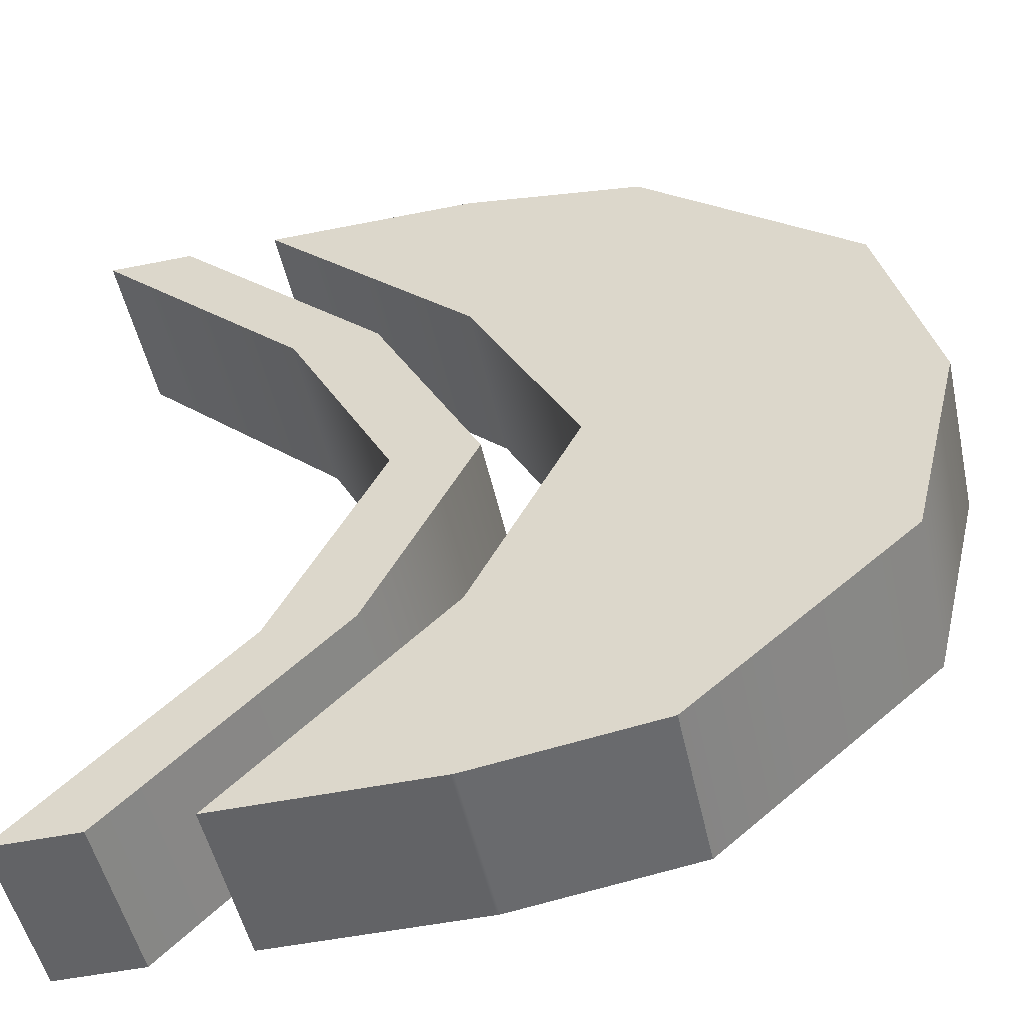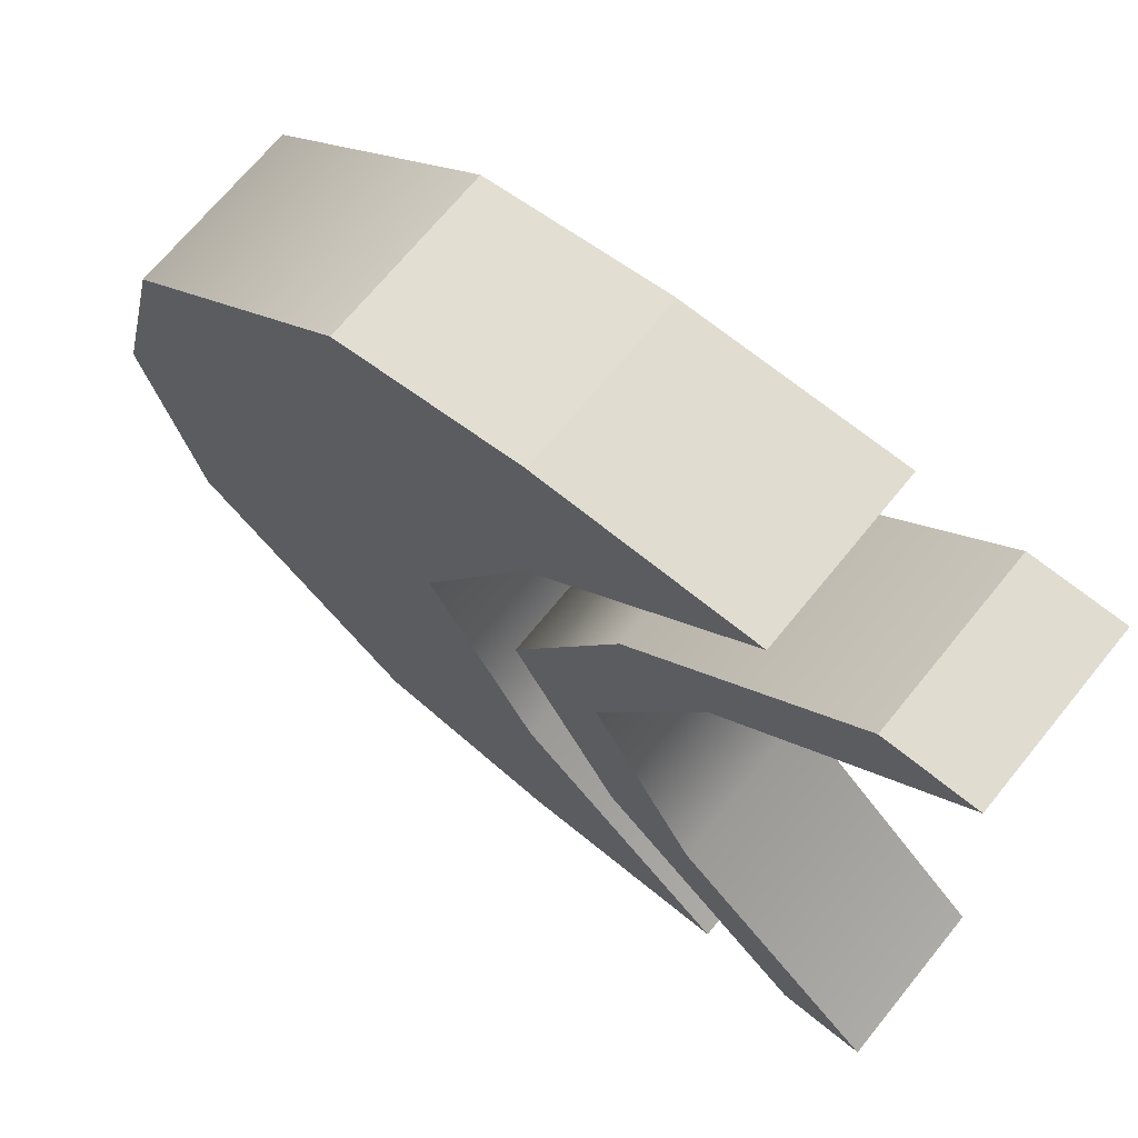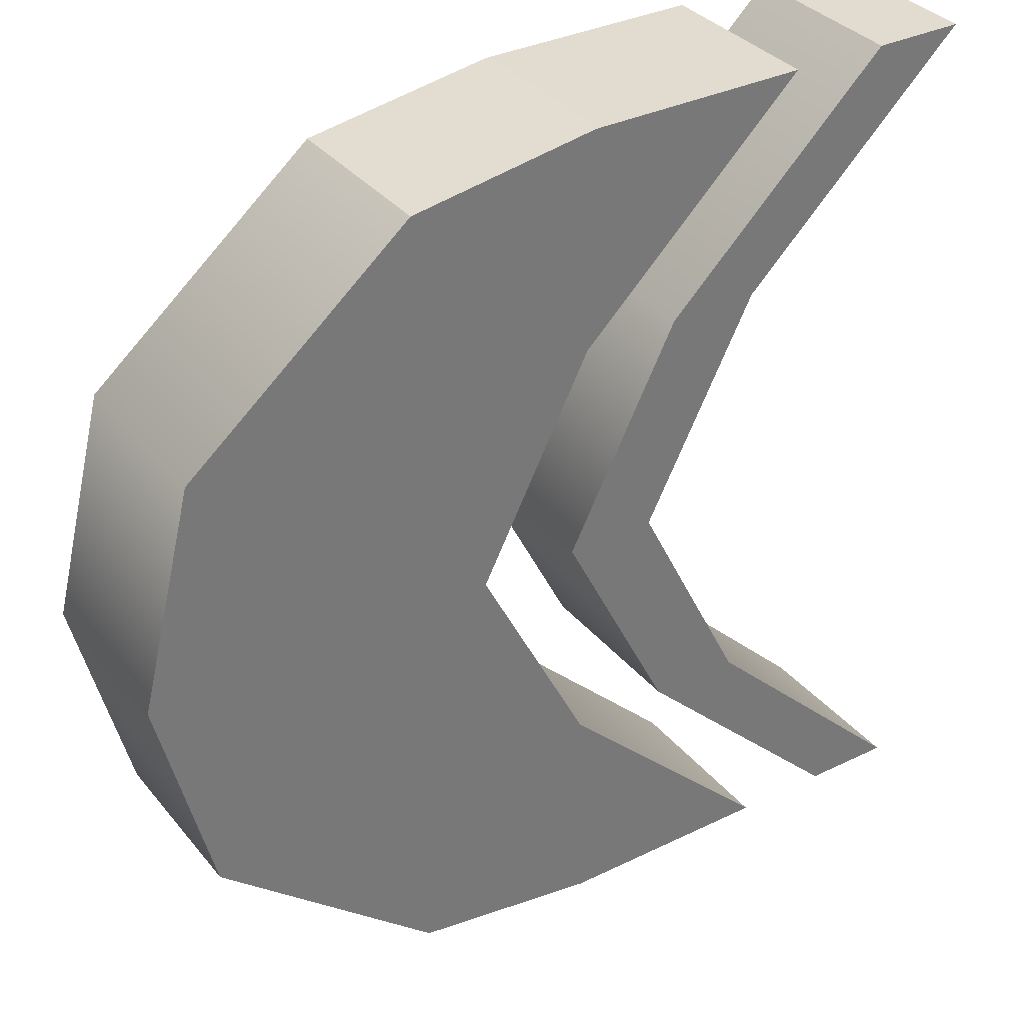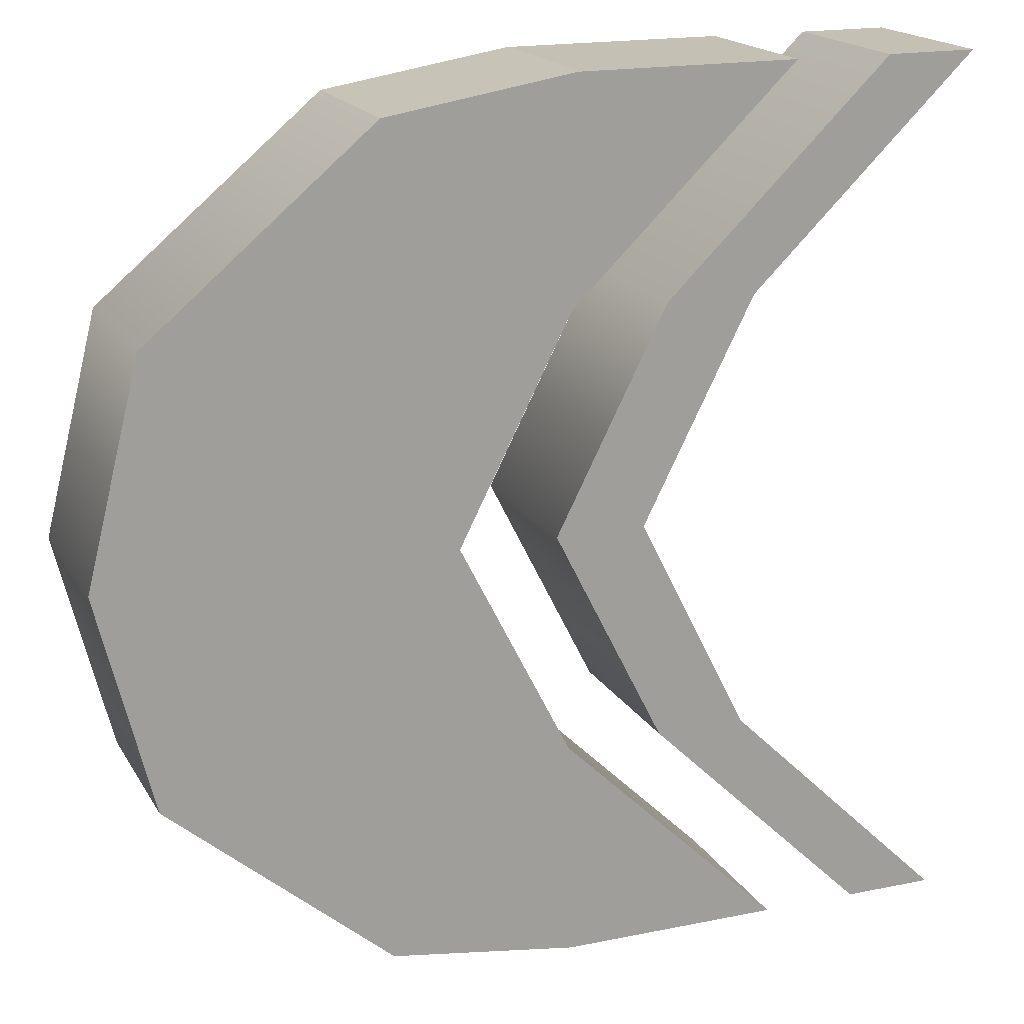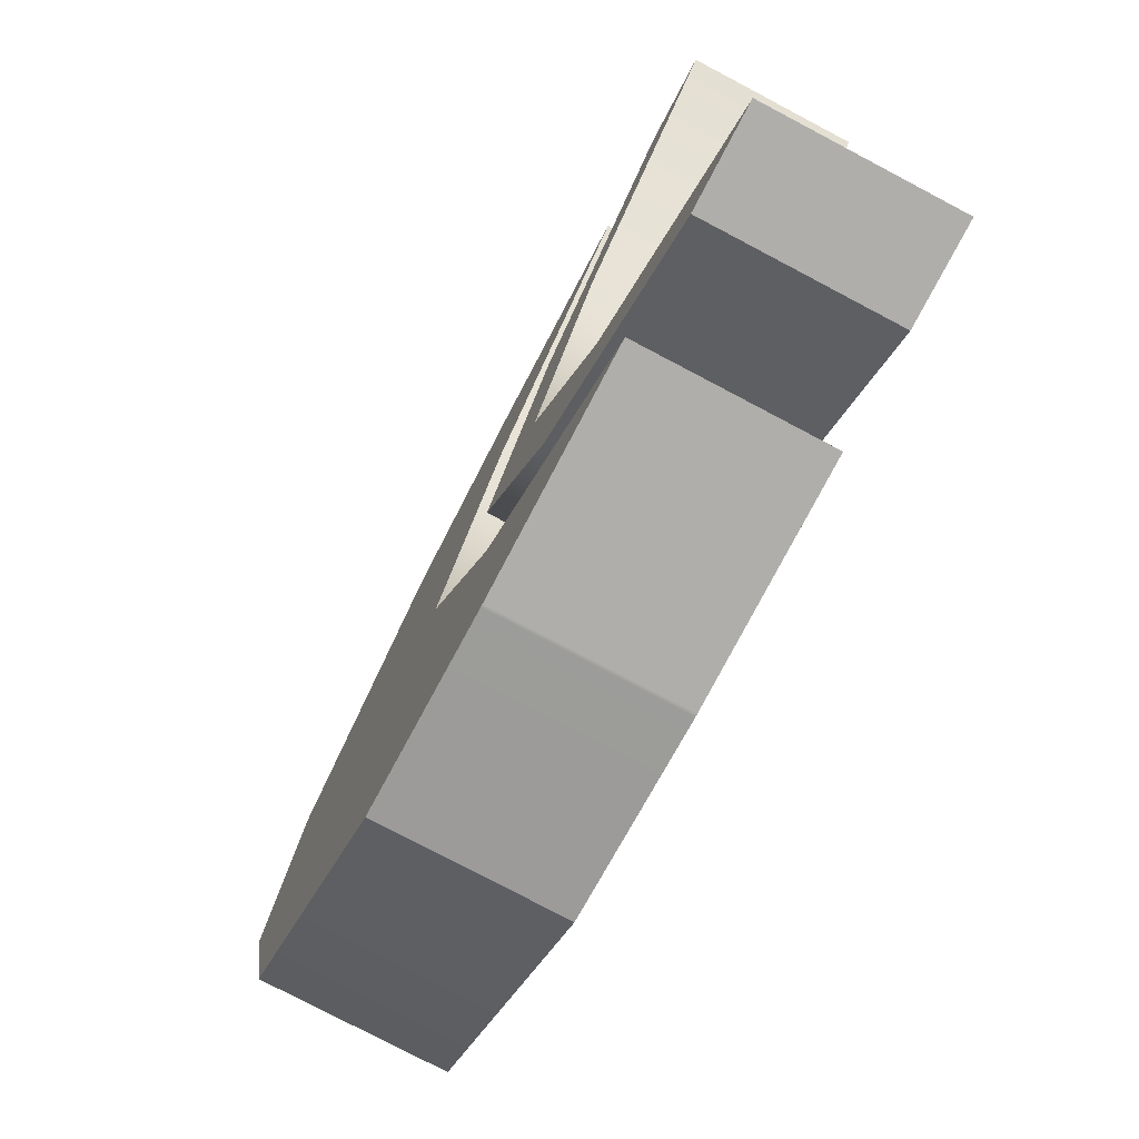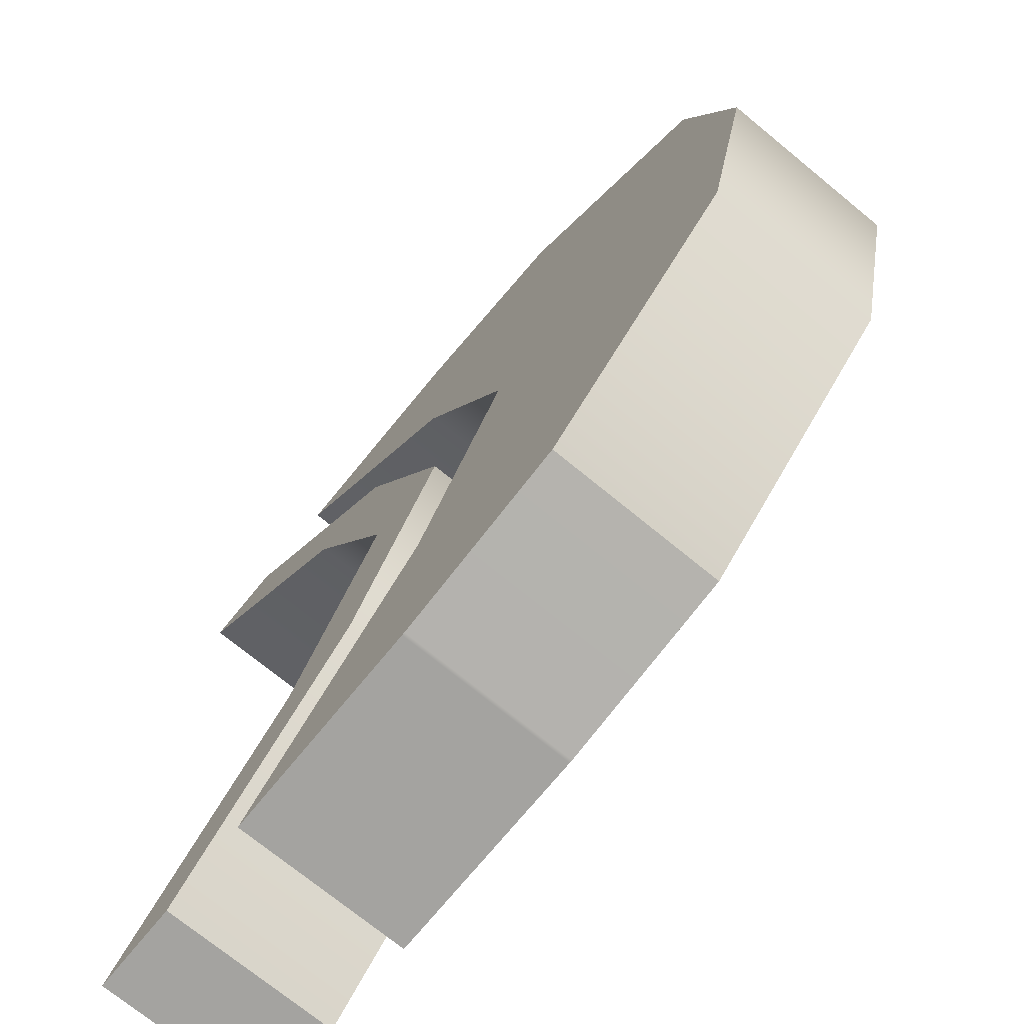
<metadata>
{"format":"obj","ext":"obj","renderer":"f3d","projection":"perspective","resolution":1024,"background":"white","views":[{"elev":-50.9,"azim":12.4,"up":"+Z"},{"elev":69.4,"azim":-140.9,"up":"+Z"},{"elev":34.5,"azim":146.8,"up":"+Z"},{"elev":18.3,"azim":158.5,"up":"+Z"},{"elev":-77.8,"azim":-117.8,"up":"+Z"},{"elev":-73.0,"azim":50.7,"up":"+Z"}]}
</metadata>
<code>
g default
v 0.2165 0.4 1
v 0.6821 0.4 0.9655
v 0.2165 0.6 1
v 0.6821 0.6 0.9655
v 0.2165 0.6 0.0004
v 0.6821 0.6 0.03163
v 0.2165 0.4 0.0004
v 0.6821 0.4 0.03163
v 0.4683 0.4 1
v 0.4683 0.6 1
v 0.4683 0.6 0.0004
v 0.4683 0.4 0.0004
v 0.4644 0.4 1
v 0.4644 0.6 1
v 0.4644 0.6 0.0004
v 0.4644 0.4 0.0004
v 1.001 0.4 0.5004
v 0.6676 0.4 0.5004
v 0.6047 0.4 0.5004
v 0.6006 0.4 0.5004
v 0.6006 0.6 0.5004
v 0.6047 0.6 0.5004
v 0.6676 0.6 0.5004
v 1.001 0.6 0.5004
v 0.9387 0.4 0.2504
v 0.6676 0.4 0.2504
v 0.6047 0.4 0.2504
v 0.4734 0.4 0.2504
v 0.4734 0.6 0.2504
v 0.6047 0.6 0.2504
v 0.6676 0.6 0.2504
v 0.9387 0.6 0.2504
v 0.9387 0.4 0.7504
v 0.6676 0.4 0.7504
v 0.6047 0.4 0.7504
v 0.4734 0.4 0.7504
v 0.4734 0.6 0.7504
v 0.6047 0.6 0.7504
v 0.6676 0.6 0.7504
v 0.9387 0.6 0.7504
g pasted__pCube11 group33
f 1 13 14 3
f 29 30 15 5
f 5 15 16 7
f 7 16 27 28
f 32 25 8 6
f 7 28 29 5
f 9 2 4 10
f 11 31 32 6
f 12 11 6 8
f 26 12 8 25
f 13 9 10 14
f 15 30 31 11
f 16 15 11 12
f 27 16 12 26
f 34 18 17 33
f 35 19 18 34
f 20 19 35 36
f 21 20 36 37
f 37 38 22 21
f 23 22 38 39
f 24 23 39 40
f 40 33 17 24
f 18 26 25 17
f 19 27 26 18
f 28 27 19 20
f 29 28 20 21
f 21 22 30 29
f 31 30 22 23
f 32 31 23 24
f 24 17 25 32
f 9 34 33 2
f 13 35 34 9
f 36 35 13 1
f 37 36 1 3
f 3 14 38 37
f 39 38 14 10
f 40 39 10 4
f 2 33 40 4
g default
v 0.002576 0.4 1
v 0.1053 0.4 1
v 0.002576 0.6 1
v 0.1053 0.6 1
v 0.002576 0.6 0
v 0.1053 0.6 0
v 0.002576 0.4 0
v 0.1053 0.4 0
v 0.4888 0.4 0.5
v 0.3861 0.4 0.5
v 0.3861 0.6 0.5
v 0.4888 0.6 0.5
v 0.3621 0.4 0.25
v 0.2594 0.4 0.25
v 0.2594 0.6 0.25
v 0.3621 0.6 0.25
v 0.3621 0.4 0.75
v 0.2594 0.4 0.75
v 0.2594 0.6 0.75
v 0.3621 0.6 0.75
g pasted__pasted__pCube11 pasted__group32 group35
f 41 42 44 43
f 55 56 46 45
f 45 46 48 47
f 47 48 53 54
f 56 53 48 46
f 47 54 55 45
f 50 49 57 58
f 51 50 58 59
f 59 60 52 51
f 60 57 49 52
f 54 53 49 50
f 55 54 50 51
f 51 52 56 55
f 52 49 53 56
f 58 57 42 41
f 59 58 41 43
f 43 44 60 59
f 42 57 60 44

</code>
